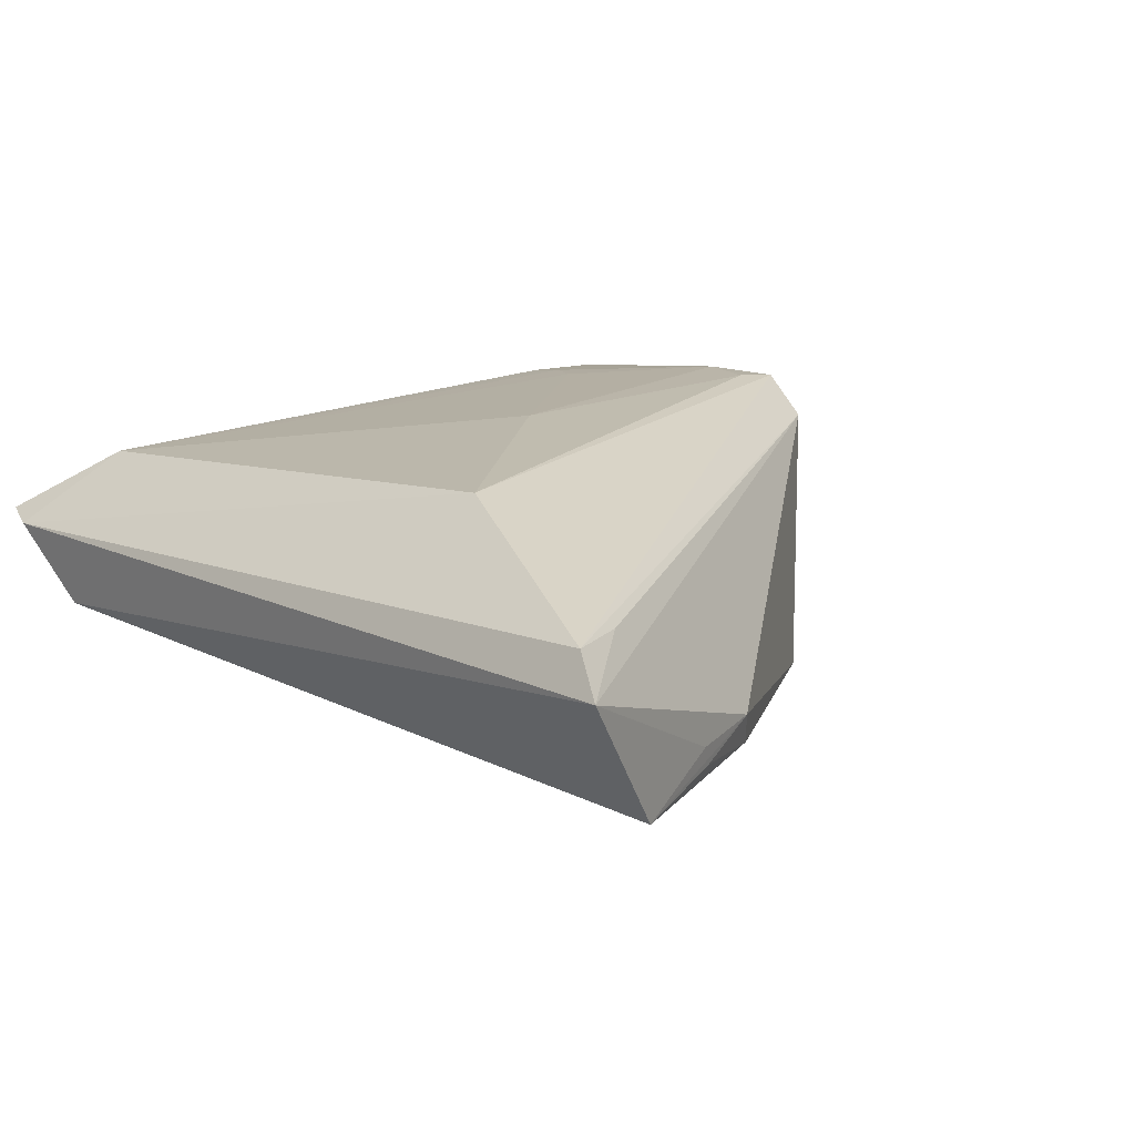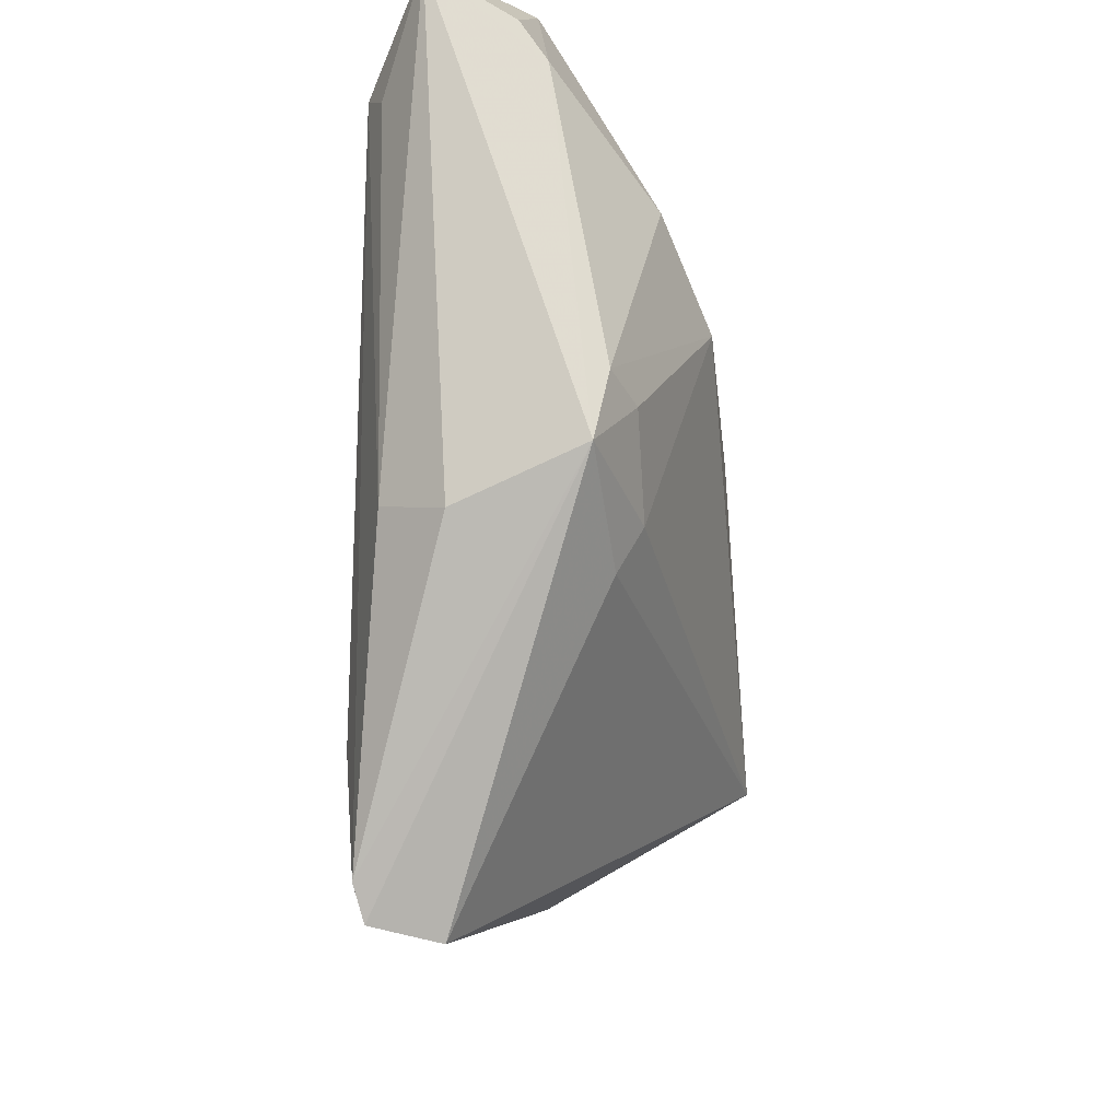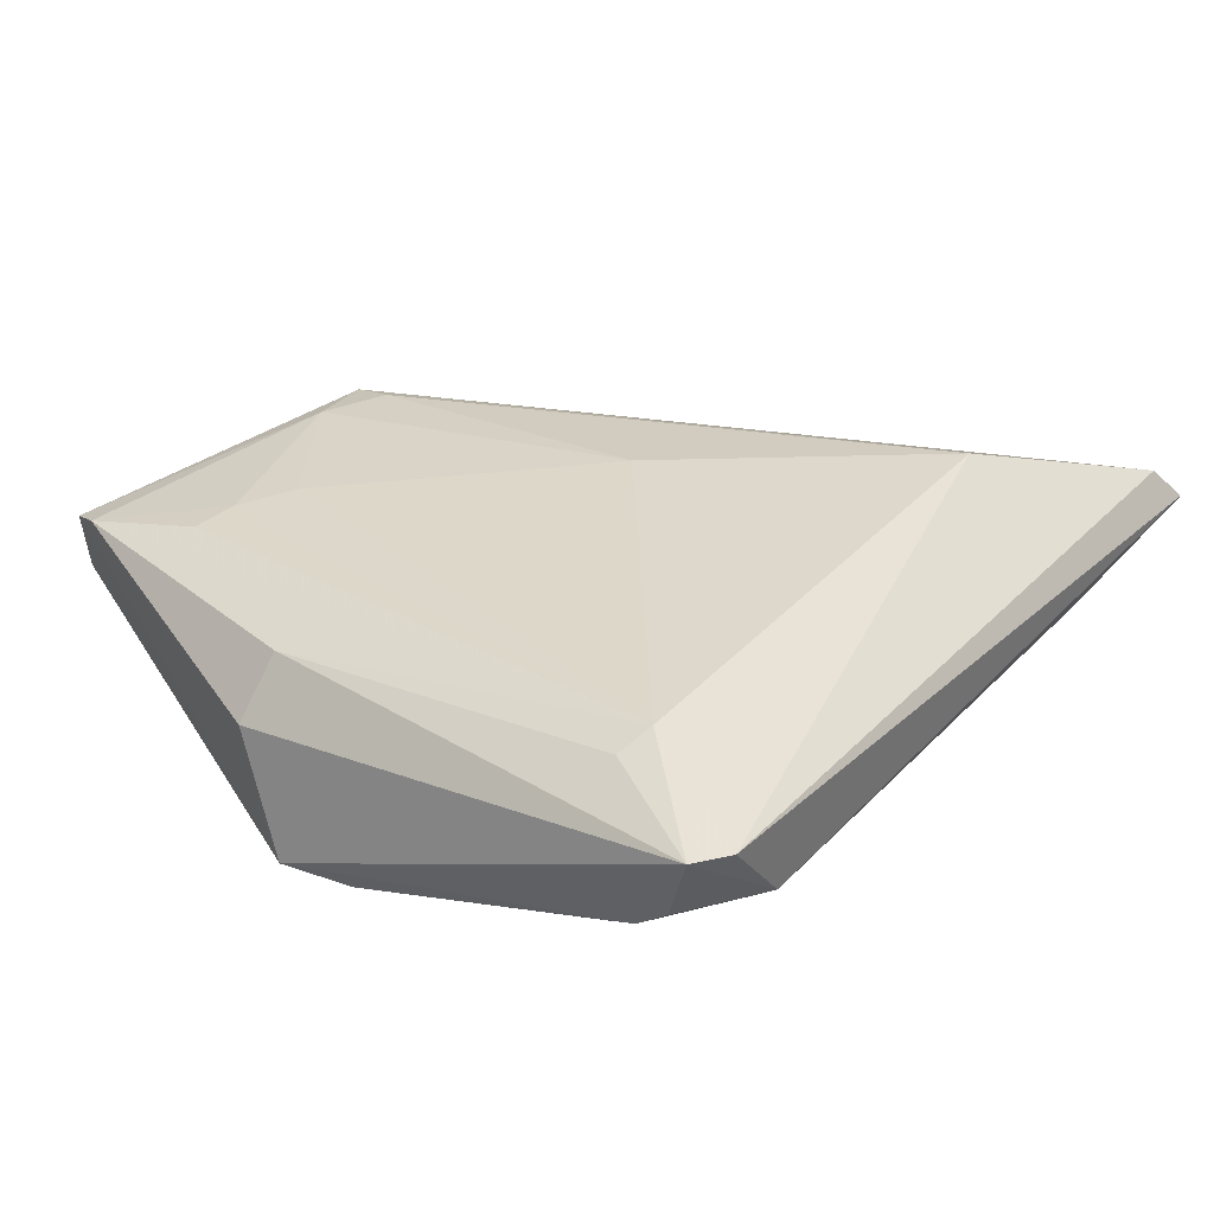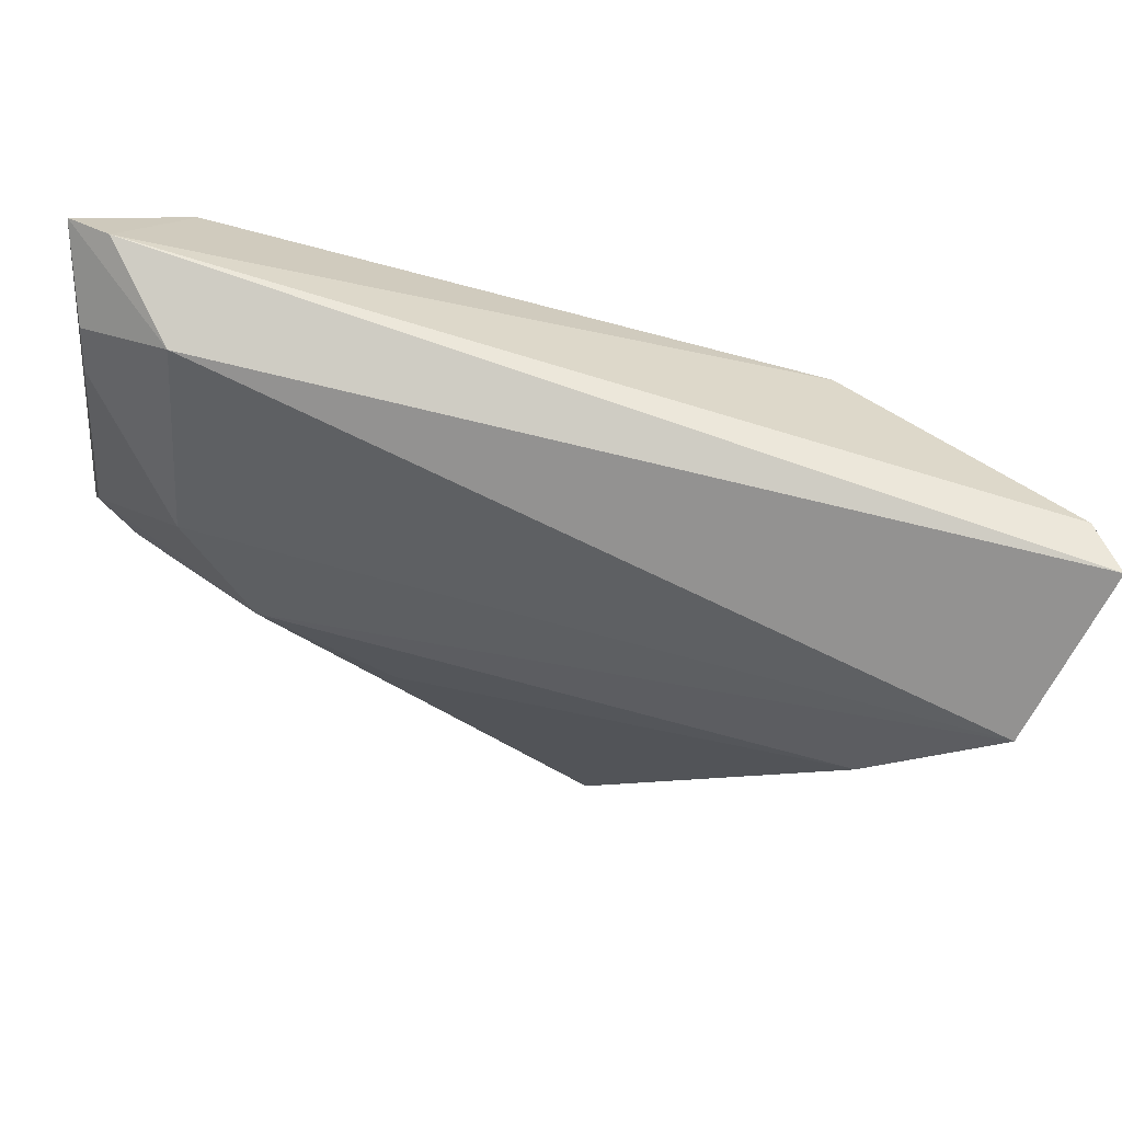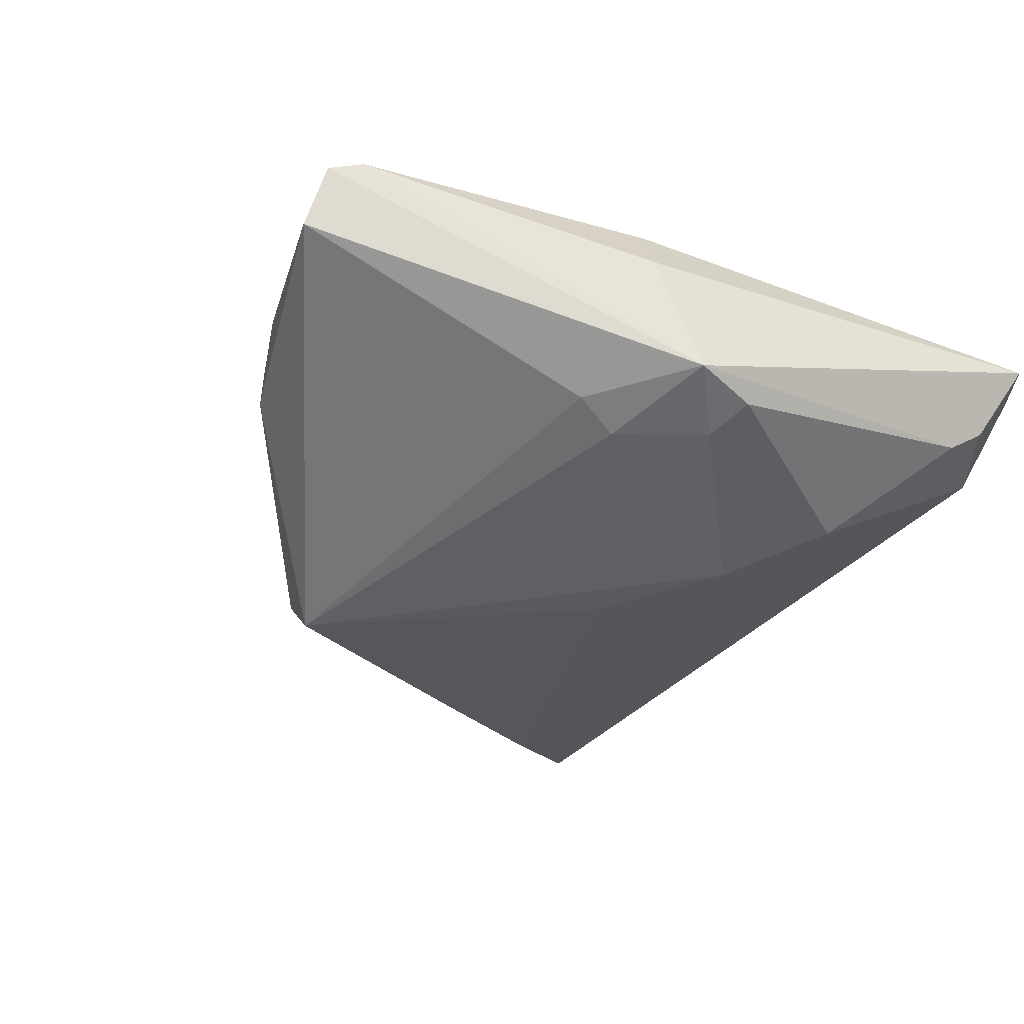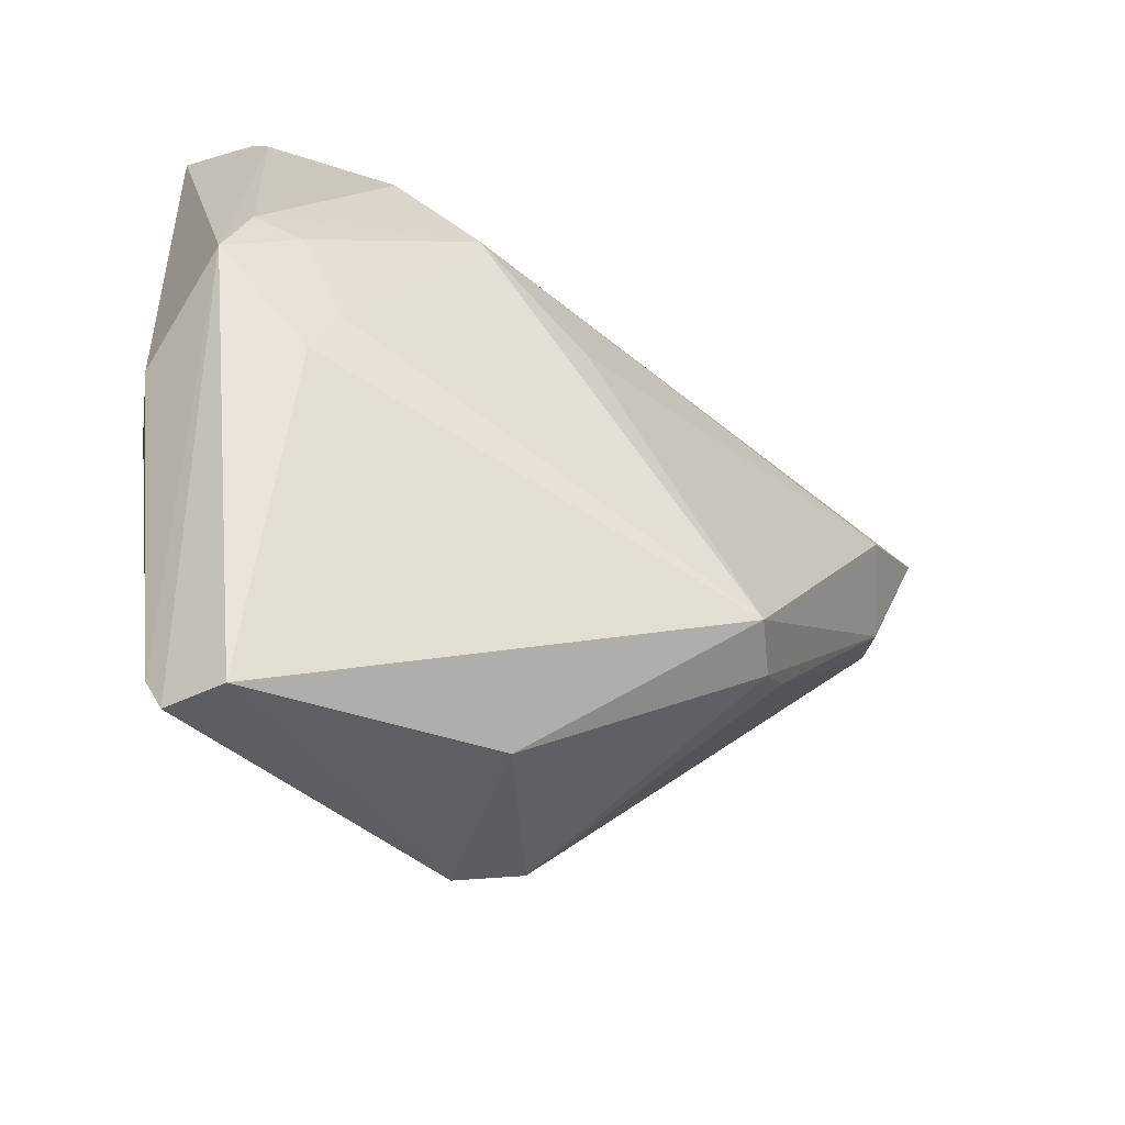
<metadata>
{"format":"obj","ext":"obj","renderer":"f3d","projection":"perspective","resolution":1024,"background":"white","views":[{"elev":16.3,"azim":-134.0,"up":"+Z"},{"elev":-16.3,"azim":98.0,"up":"+Y"},{"elev":24.2,"azim":124.8,"up":"+Z"},{"elev":77.8,"azim":-159.7,"up":"+Y"},{"elev":-32.4,"azim":60.7,"up":"+Z"},{"elev":-57.8,"azim":141.8,"up":"+Y"}]}
</metadata>
<code>
v 0.0003072 -0.03236 0.02004
v -0.04307 0.01422 -0.004847
v -0.04111 0.01213 -0.009154
v 0.05389 0.04626 0.006129
v 0.04824 -0.008222 0.01078
v -0.04668 0.02482 -0.004896
v 0.008546 -0.03563 0.01959
v 0.04976 0.04164 -0.002828
v 0.04807 0.03442 0.01131
v 0.0536 -0.004329 -0.01064
v 0.0399 -0.04288 0.01436
v 0.0445 0.03626 0.01349
v -0.007203 -0.03554 0.01539
v -0.01977 -0.02099 -0.01283
v 0.001806 0.00474 0.02004
v 0.03164 -0.02862 0.01673
v -0.02197 0.035 0.02004
v 0.03711 -0.02958 0.0158
v 0.03539 -0.04834 0.006068
v 0.03809 -0.04678 0.01346
v -0.04966 0.04625 0.01167
v -0.01063 -0.02564 -0.02004
v 0.04892 0.03733 -0.005745
v -0.03768 0.02279 -0.0147
v 0.04598 0.001418 -0.01404
v 0.05247 -0.009925 0.003458
v 0.03931 0.04737 -0.003227
v 0.02737 0.01561 -0.01989
v -0.01543 -0.02585 -0.01509
v -0.04598 0.02352 -0.007401
v -0.0005304 -0.03745 0.01949
v 0.02555 -0.02479 0.01757
v 0.0121 0.00629 -0.01988
v 0.04183 -0.01399 -0.01133
v -0.05389 0.04834 0.0075
v 0.05119 0.003589 -0.012
v 0.005931 -0.0408 0.0005617
v -0.04644 0.03823 0.01122
v 0.03668 0.02567 -0.0156
v 0.04872 0.04834 0.005422
v 0.04023 -0.008877 -0.01397
v -0.05044 0.037 -0.009051
f 34 10 19
f 19 22 34
f 10 26 11
f 37 22 19
f 4 26 10
f 12 17 15
f 15 17 1
f 19 10 20
f 10 11 20
f 23 4 10
f 40 27 35
f 40 4 27
f 40 17 12
f 12 4 40
f 9 4 12
f 5 11 26
f 26 4 5
f 4 9 5
f 12 11 5
f 5 9 12
f 35 27 42
f 22 37 29
f 35 2 13
f 13 38 35
f 13 29 37
f 27 4 8
f 8 23 27
f 4 23 8
f 36 23 10
f 27 23 39
f 39 42 27
f 28 42 39
f 39 36 28
f 23 36 39
f 21 40 35
f 17 40 21
f 35 38 21
f 38 13 21
f 22 28 41
f 41 34 22
f 10 34 41
f 24 42 28
f 6 2 35
f 35 42 6
f 6 42 2
f 7 15 1
f 11 16 7
f 7 20 11
f 18 11 12
f 12 16 18
f 18 16 11
f 22 29 3
f 3 24 22
f 42 24 3
f 31 7 1
f 31 21 13
f 20 7 31
f 1 17 31
f 17 21 31
f 19 20 31
f 31 37 19
f 31 13 37
f 14 13 2
f 29 13 14
f 2 3 14
f 14 3 29
f 25 36 10
f 28 36 25
f 10 41 25
f 25 41 28
f 33 28 22
f 22 24 33
f 33 24 28
f 15 7 32
f 32 7 16
f 12 15 32
f 32 16 12
f 2 42 30
f 30 3 2
f 42 3 30

</code>
